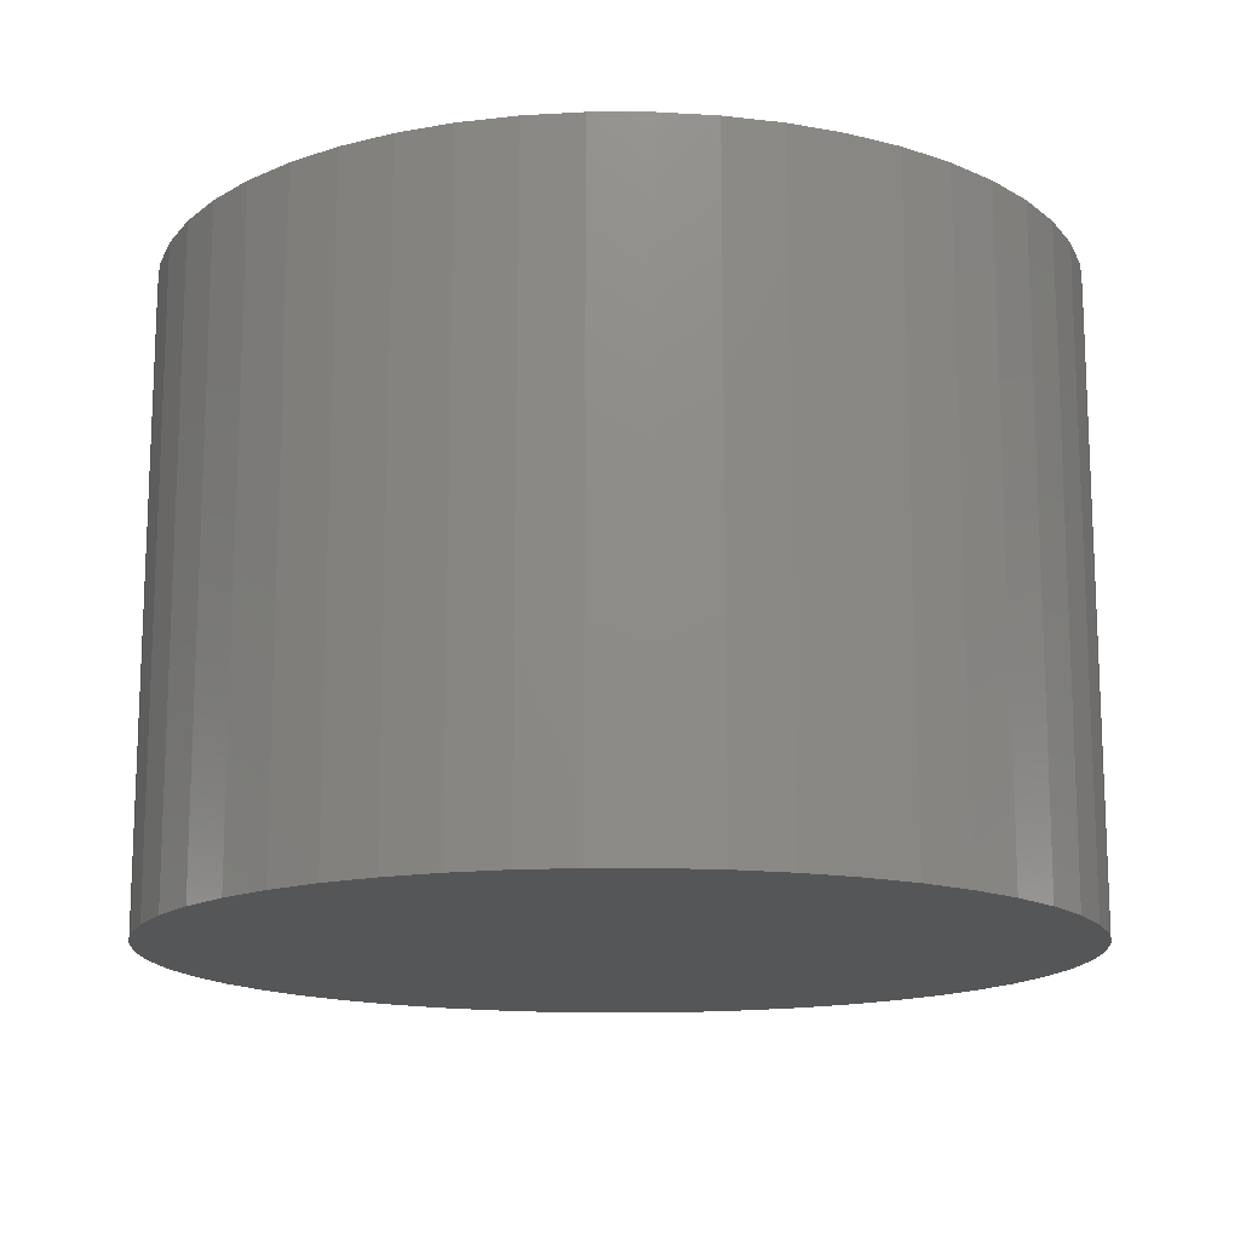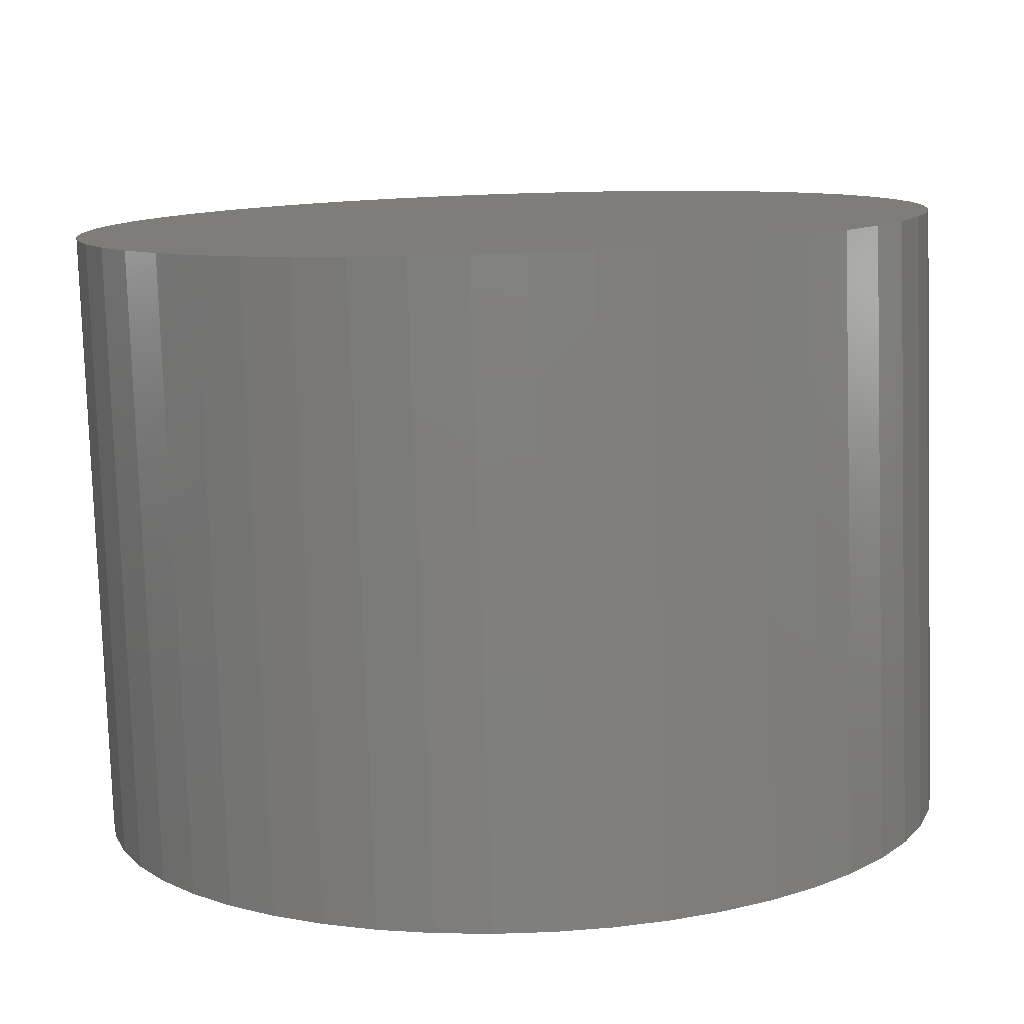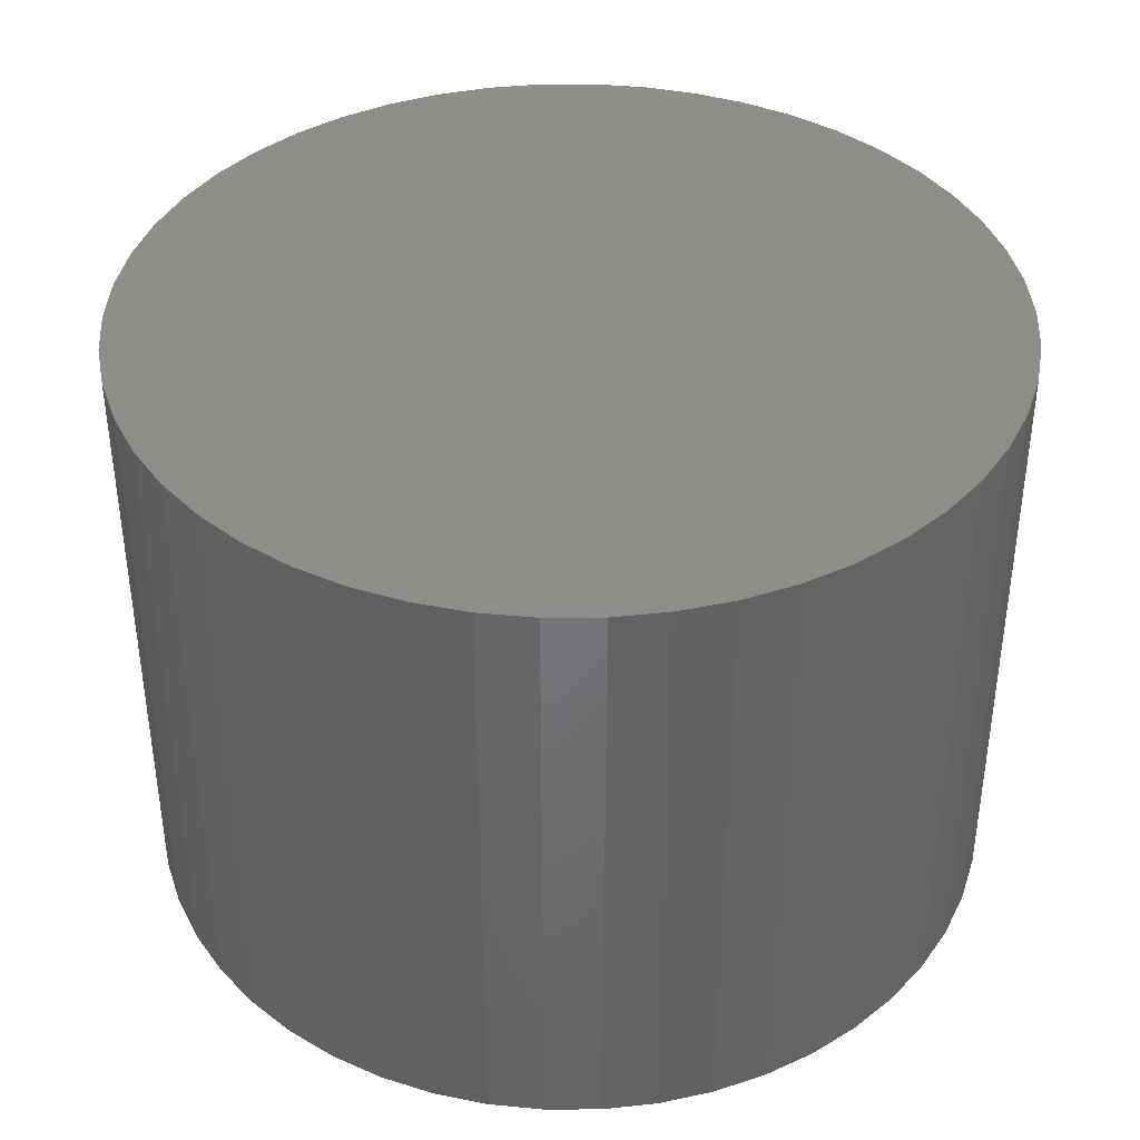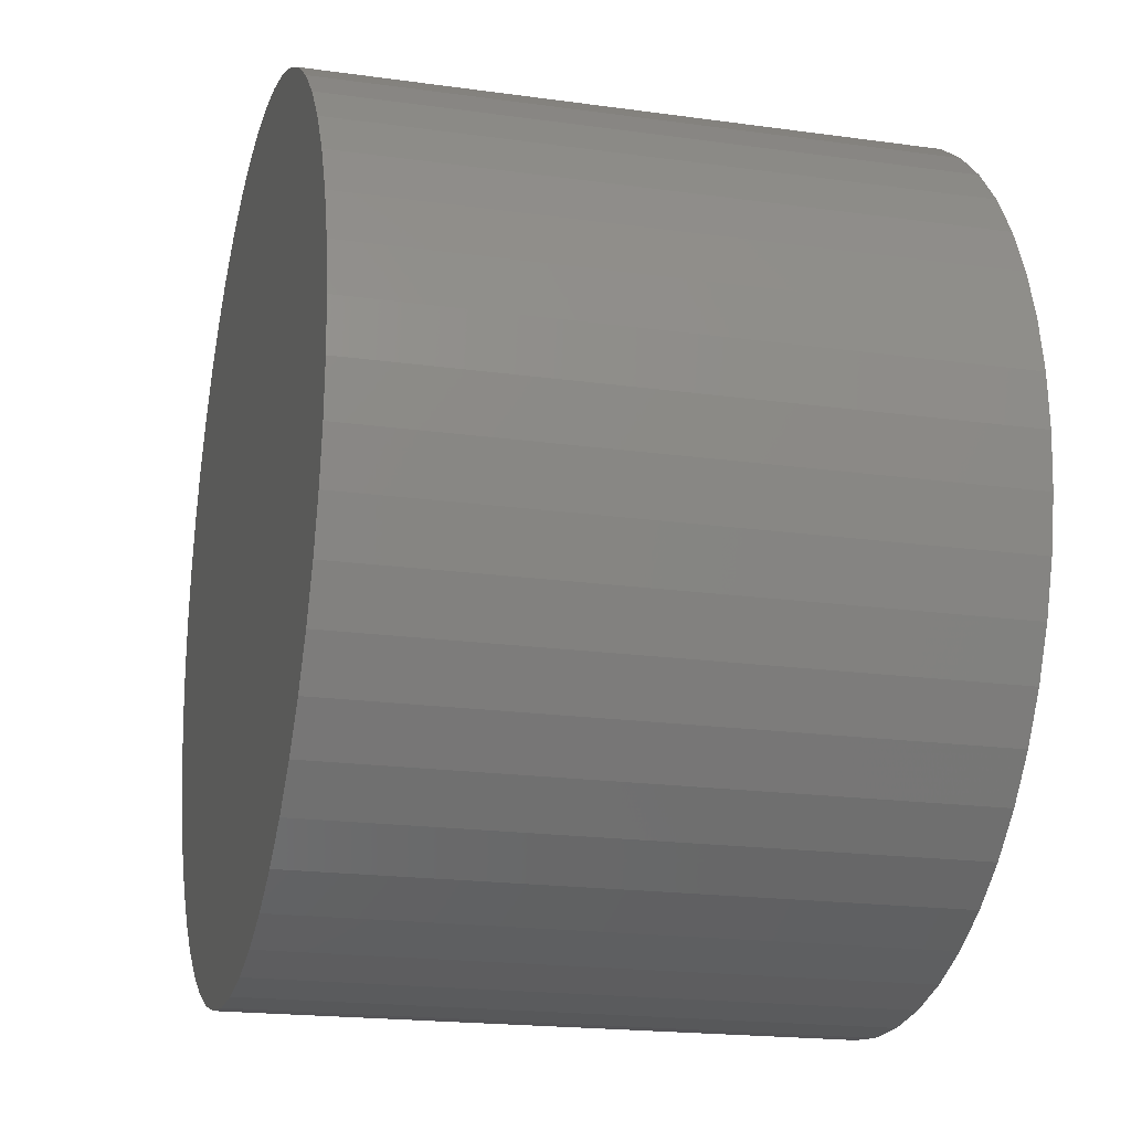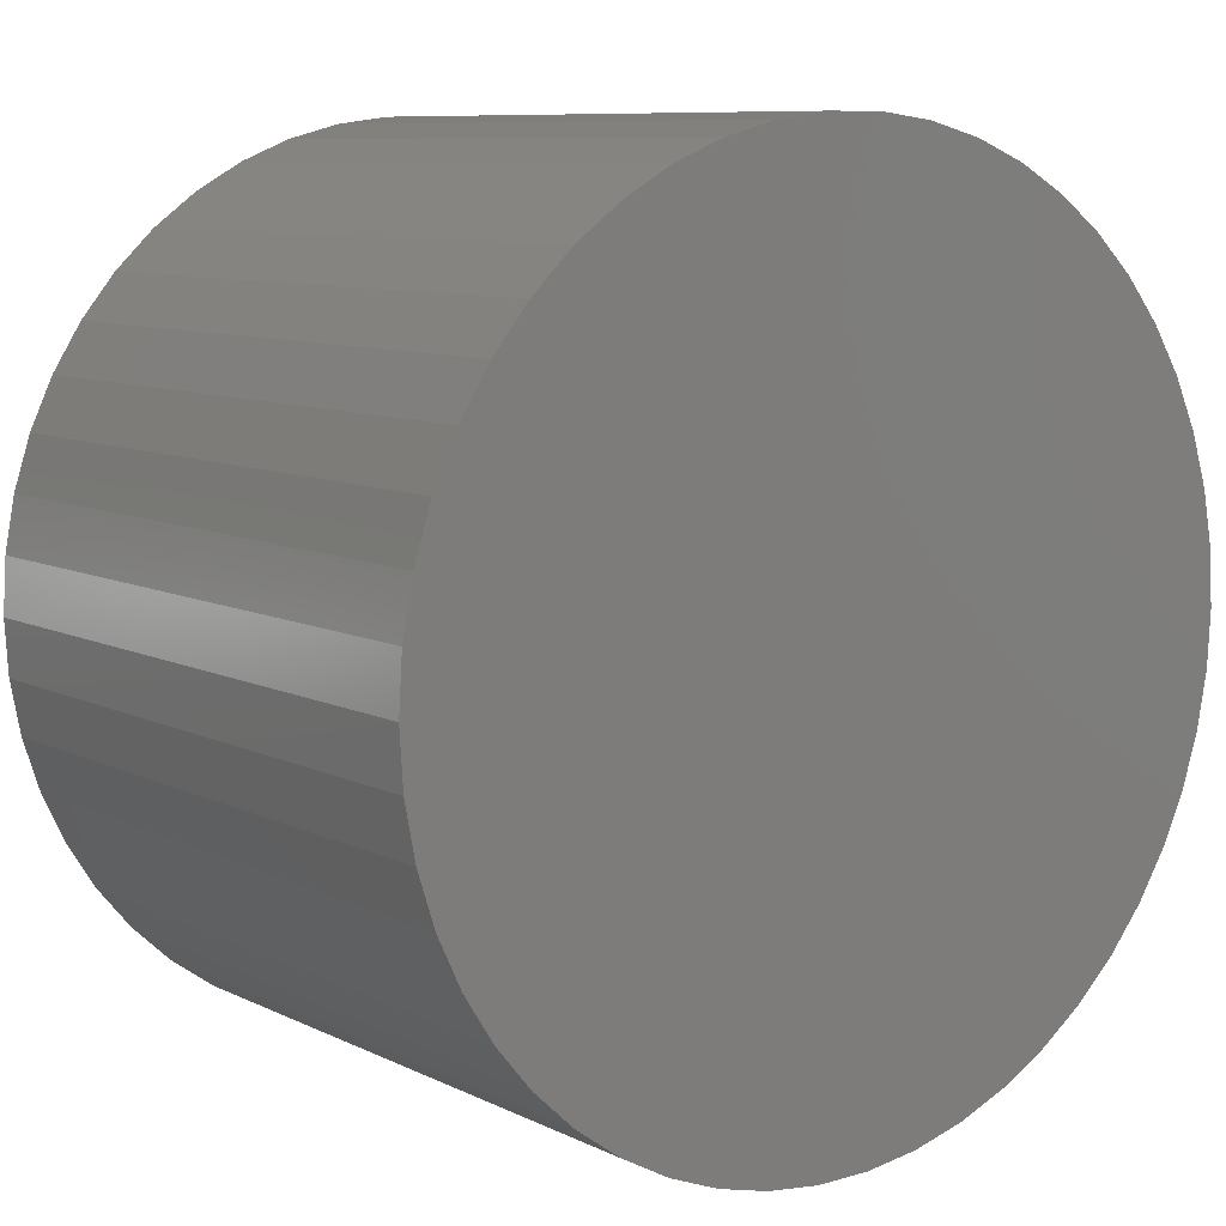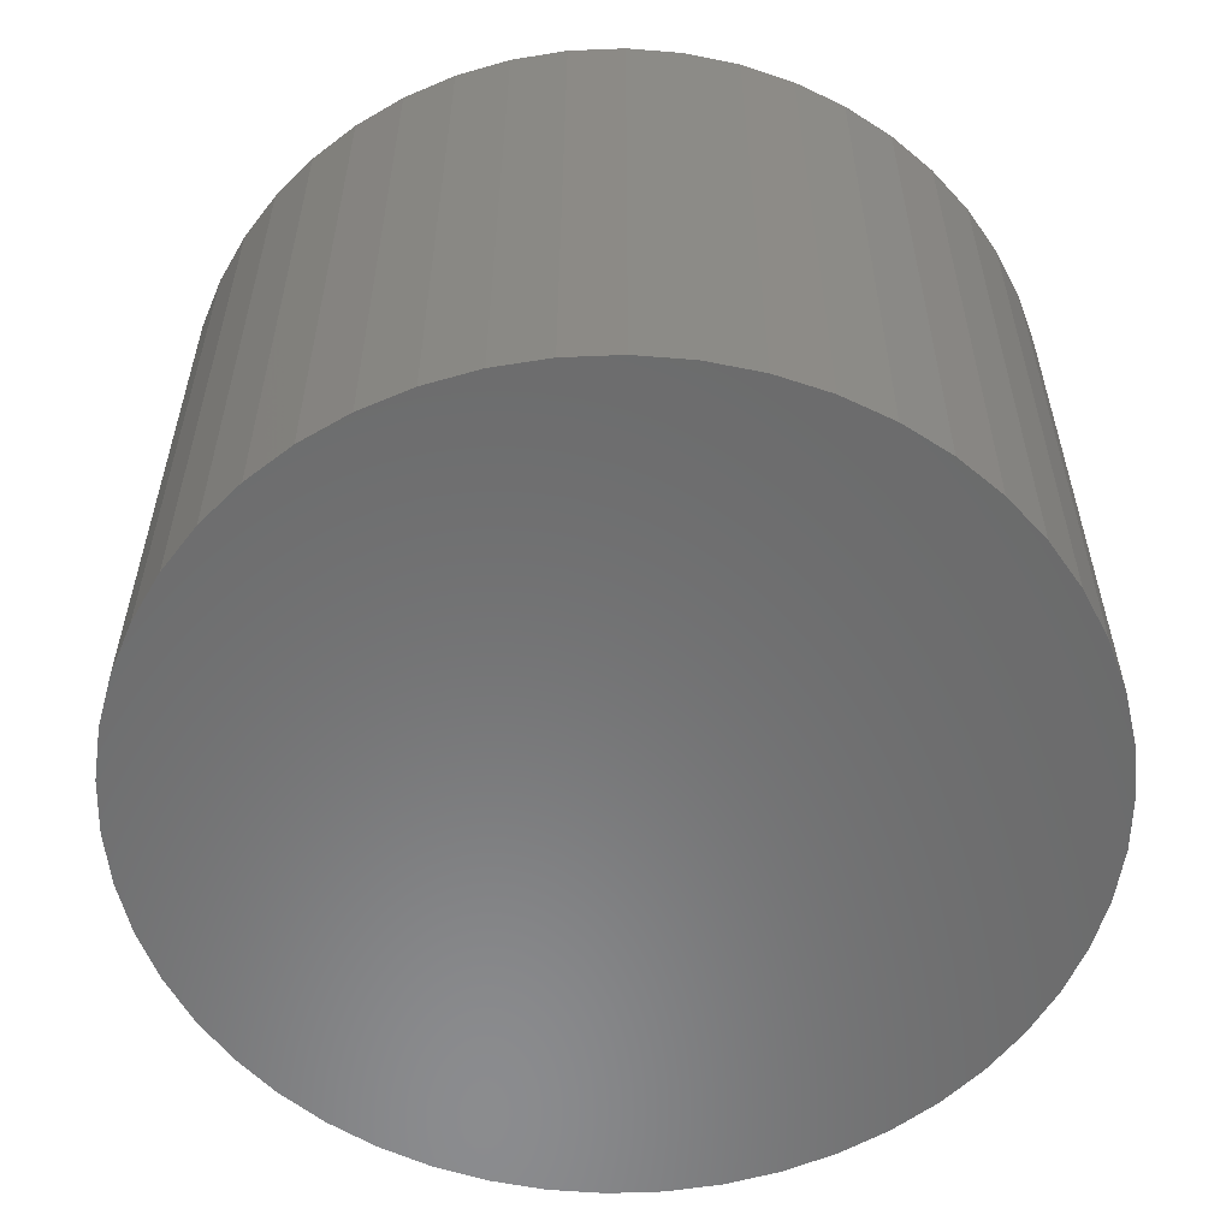
<metadata>
{"format":"stl","ext":"stl","renderer":"f3d","projection":"perspective","resolution":1024,"background":"white","views":[{"elev":-14.9,"azim":57.6,"up":"+Z"},{"elev":-79.4,"azim":-178.1,"up":"+Y"},{"elev":39.5,"azim":165.2,"up":"+Z"},{"elev":-19.4,"azim":-104.6,"up":"+Y"},{"elev":8.8,"azim":-38.0,"up":"+Y"},{"elev":-57.1,"azim":67.2,"up":"+Z"}]}
</metadata>
<code>
# stl→obj: 100 verts, 196 faces
v 6.35 0 4.5
v 6.3 0.7959 -4.5
v 6.3 0.7959 4.5
v 6.35 0 -4.5
v 0.3987 6.337 -4.5
v -0.3987 6.337 4.5
v 0.3987 6.337 4.5
v -0.3987 6.337 -4.5
v 6.3 -0.7959 4.5
v 6.151 1.579 4.5
v 6.151 -1.579 4.5
v 5.904 2.338 4.5
v 5.904 -2.338 4.5
v 5.565 3.059 4.5
v 5.565 -3.059 4.5
v 5.137 3.732 4.5
v 5.137 -3.732 4.5
v 4.629 4.347 4.5
v 4.629 -4.347 4.5
v 4.048 4.893 4.5
v 4.048 -4.893 4.5
v 3.402 5.361 4.5
v 3.402 -5.361 4.5
v 2.704 5.746 4.5
v 2.704 -5.746 4.5
v 1.962 6.039 4.5
v 1.962 -6.039 4.5
v 1.19 6.238 4.5
v 1.19 -6.238 4.5
v 0.3987 -6.337 4.5
v -0.3987 -6.337 4.5
v -1.19 6.238 4.5
v -1.19 -6.238 4.5
v -1.962 6.039 4.5
v -1.962 -6.039 4.5
v -2.704 5.746 4.5
v -2.704 -5.746 4.5
v -3.402 5.361 4.5
v -3.402 -5.361 4.5
v -4.048 4.893 4.5
v -4.048 -4.893 4.5
v -4.629 4.347 4.5
v -4.629 -4.347 4.5
v -5.137 3.732 4.5
v -5.137 -3.732 4.5
v -5.565 3.059 4.5
v -5.565 -3.059 4.5
v -5.904 2.338 4.5
v -5.904 -2.338 4.5
v -6.151 1.579 4.5
v -6.151 -1.579 4.5
v -6.3 0.7959 4.5
v -6.3 -0.7959 4.5
v -6.35 0 4.5
v 4.629 4.347 -4.5
v 4.048 4.893 -4.5
v 6.3 -0.7959 -4.5
v 6.151 -1.579 -4.5
v 6.151 1.579 -4.5
v 5.904 -2.338 -4.5
v 5.904 2.338 -4.5
v 5.565 -3.059 -4.5
v 5.565 3.059 -4.5
v 5.137 -3.732 -4.5
v 5.137 3.732 -4.5
v 4.629 -4.347 -4.5
v 4.048 -4.893 -4.5
v 3.402 -5.361 -4.5
v 3.402 5.361 -4.5
v 2.704 -5.746 -4.5
v 2.704 5.746 -4.5
v 1.962 -6.039 -4.5
v 1.962 6.039 -4.5
v 1.19 -6.238 -4.5
v 1.19 6.238 -4.5
v 0.3987 -6.337 -4.5
v -0.3987 -6.337 -4.5
v -1.19 -6.238 -4.5
v -1.19 6.238 -4.5
v -1.962 -6.039 -4.5
v -1.962 6.039 -4.5
v -2.704 -5.746 -4.5
v -2.704 5.746 -4.5
v -3.402 -5.361 -4.5
v -3.402 5.361 -4.5
v -4.048 -4.893 -4.5
v -4.048 4.893 -4.5
v -4.629 -4.347 -4.5
v -4.629 4.347 -4.5
v -5.137 -3.732 -4.5
v -5.137 3.732 -4.5
v -5.565 -3.059 -4.5
v -5.565 3.059 -4.5
v -5.904 -2.338 -4.5
v -5.904 2.338 -4.5
v -6.151 -1.579 -4.5
v -6.151 1.579 -4.5
v -6.3 -0.7959 -4.5
v -6.3 0.7959 -4.5
v -6.35 0 -4.5
f 1 2 3
f 2 1 4
f 5 6 7
f 6 5 8
f 3 9 1
f 10 9 3
f 10 11 9
f 12 11 10
f 12 13 11
f 14 13 12
f 14 15 13
f 16 15 14
f 16 17 15
f 18 17 16
f 18 19 17
f 20 19 18
f 20 21 19
f 22 21 20
f 22 23 21
f 24 23 22
f 24 25 23
f 26 25 24
f 26 27 25
f 28 27 26
f 28 29 27
f 7 29 28
f 7 30 29
f 6 30 7
f 6 31 30
f 32 31 6
f 32 33 31
f 34 33 32
f 34 35 33
f 36 35 34
f 36 37 35
f 38 37 36
f 38 39 37
f 40 39 38
f 40 41 39
f 42 41 40
f 42 43 41
f 44 43 42
f 44 45 43
f 46 45 44
f 46 47 45
f 48 47 46
f 48 49 47
f 50 49 48
f 50 51 49
f 52 51 50
f 52 53 51
f 53 52 54
f 55 20 18
f 20 55 56
f 57 2 4
f 58 2 57
f 58 59 2
f 60 59 58
f 60 61 59
f 62 61 60
f 62 63 61
f 64 63 62
f 64 65 63
f 66 65 64
f 66 55 65
f 67 55 66
f 67 56 55
f 68 56 67
f 68 69 56
f 70 69 68
f 70 71 69
f 72 71 70
f 72 73 71
f 74 73 72
f 74 75 73
f 76 75 74
f 76 5 75
f 77 5 76
f 77 8 5
f 78 8 77
f 78 79 8
f 80 79 78
f 80 81 79
f 82 81 80
f 82 83 81
f 84 83 82
f 84 85 83
f 86 85 84
f 86 87 85
f 88 87 86
f 88 89 87
f 90 89 88
f 90 91 89
f 92 91 90
f 92 93 91
f 94 93 92
f 94 95 93
f 96 95 94
f 96 97 95
f 98 97 96
f 98 99 97
f 99 98 100
f 87 42 40
f 42 87 89
f 81 36 34
f 36 81 83
f 14 65 16
f 65 14 63
f 73 28 26
f 28 73 75
f 69 24 22
f 24 69 71
f 95 46 93
f 46 95 48
f 91 42 89
f 42 91 44
f 8 32 6
f 32 8 79
f 15 60 13
f 60 15 62
f 13 58 11
f 58 13 60
f 10 61 12
f 61 10 59
f 3 59 10
f 59 3 2
f 12 63 14
f 63 12 61
f 71 26 24
f 26 71 73
f 56 22 20
f 22 56 69
f 97 48 95
f 48 97 50
f 100 52 99
f 52 100 54
f 83 38 36
f 38 83 85
f 9 4 1
f 4 9 57
f 88 41 43
f 41 88 86
f 92 49 94
f 49 92 47
f 98 54 100
f 54 98 53
f 77 30 31
f 30 77 76
f 16 55 18
f 55 16 65
f 75 7 28
f 7 75 5
f 93 44 91
f 44 93 46
f 99 50 97
f 50 99 52
f 85 40 38
f 40 85 87
f 79 34 32
f 34 79 81
f 19 64 17
f 64 19 66
f 70 23 25
f 23 70 68
f 67 19 21
f 19 67 66
f 11 57 9
f 57 11 58
f 82 35 37
f 35 82 80
f 88 45 90
f 45 88 43
f 94 51 96
f 51 94 49
f 72 25 27
f 25 72 70
f 74 27 29
f 27 74 72
f 76 29 30
f 29 76 74
f 17 62 15
f 62 17 64
f 78 31 33
f 31 78 77
f 84 37 39
f 37 84 82
f 96 53 98
f 53 96 51
f 68 21 23
f 21 68 67
f 86 39 41
f 39 86 84
f 80 33 35
f 33 80 78
f 90 47 92
f 47 90 45

</code>
